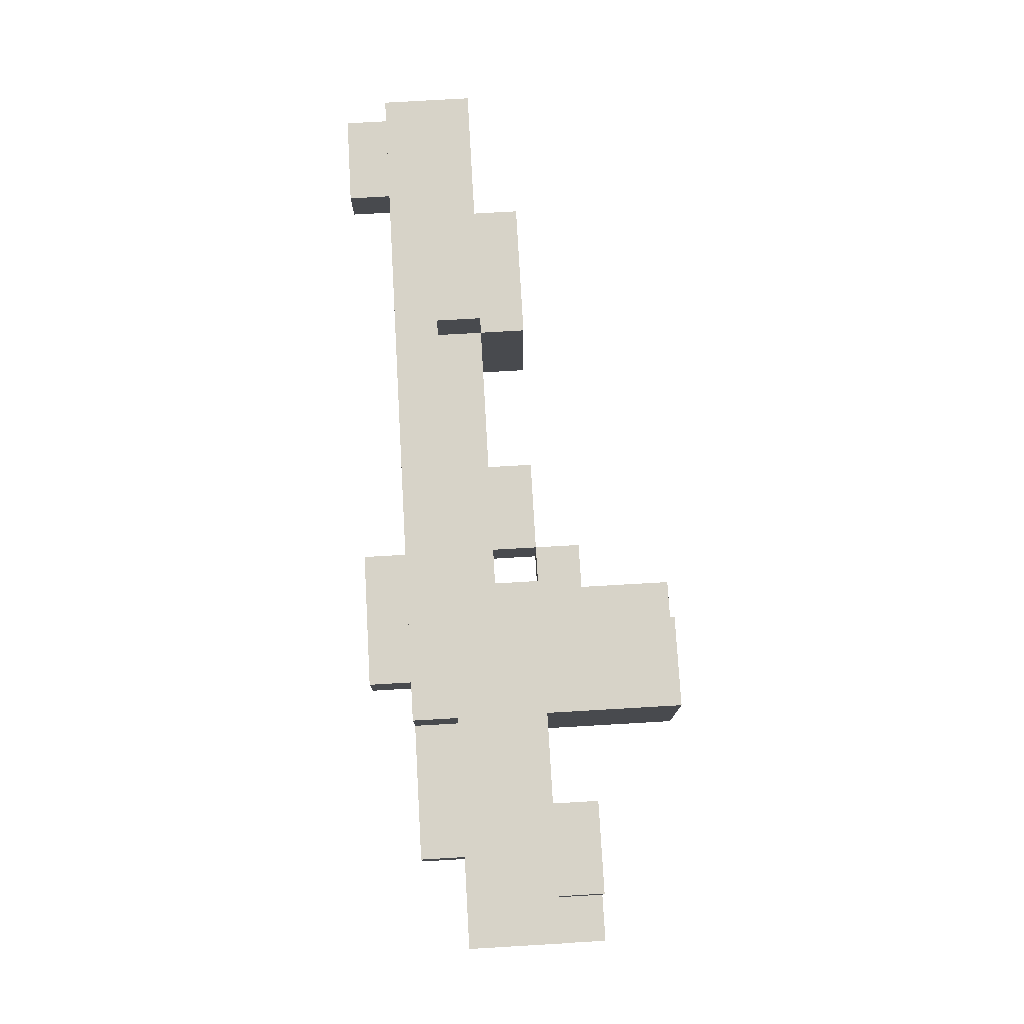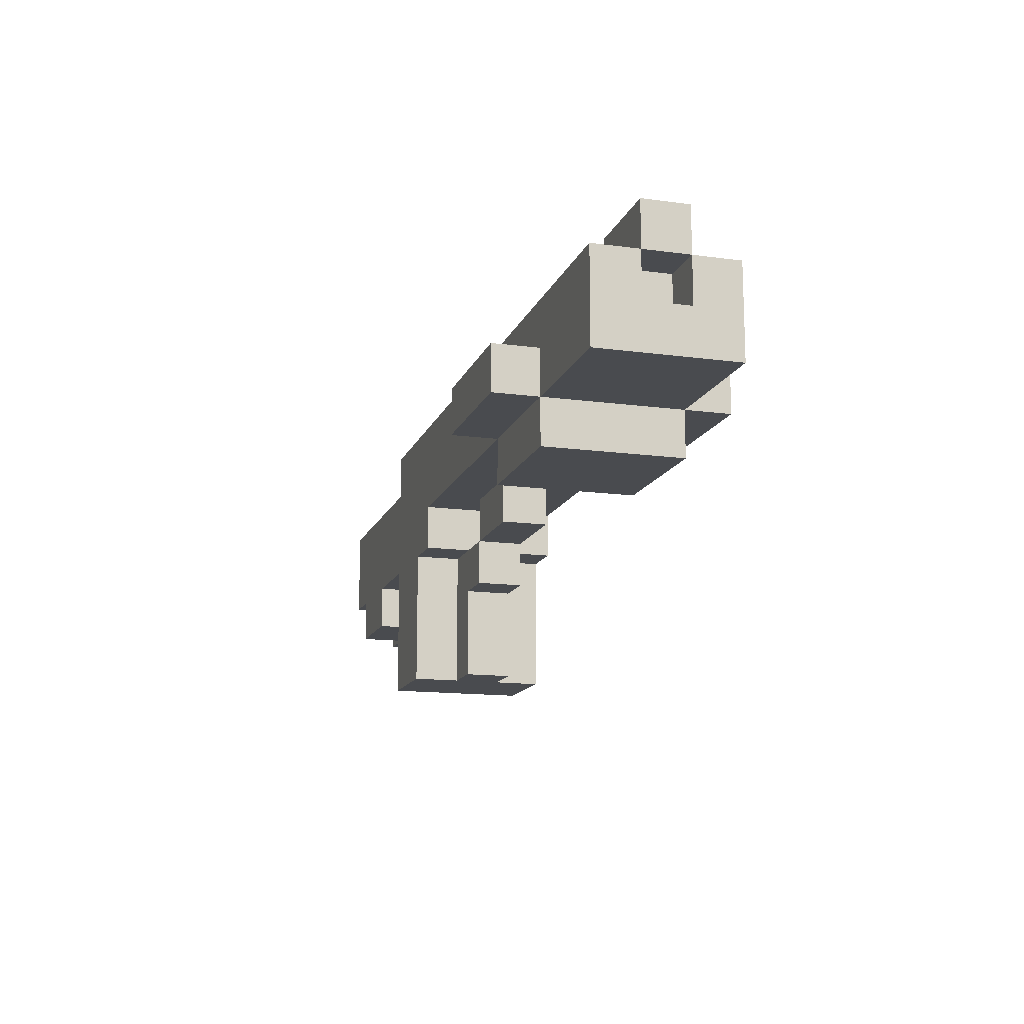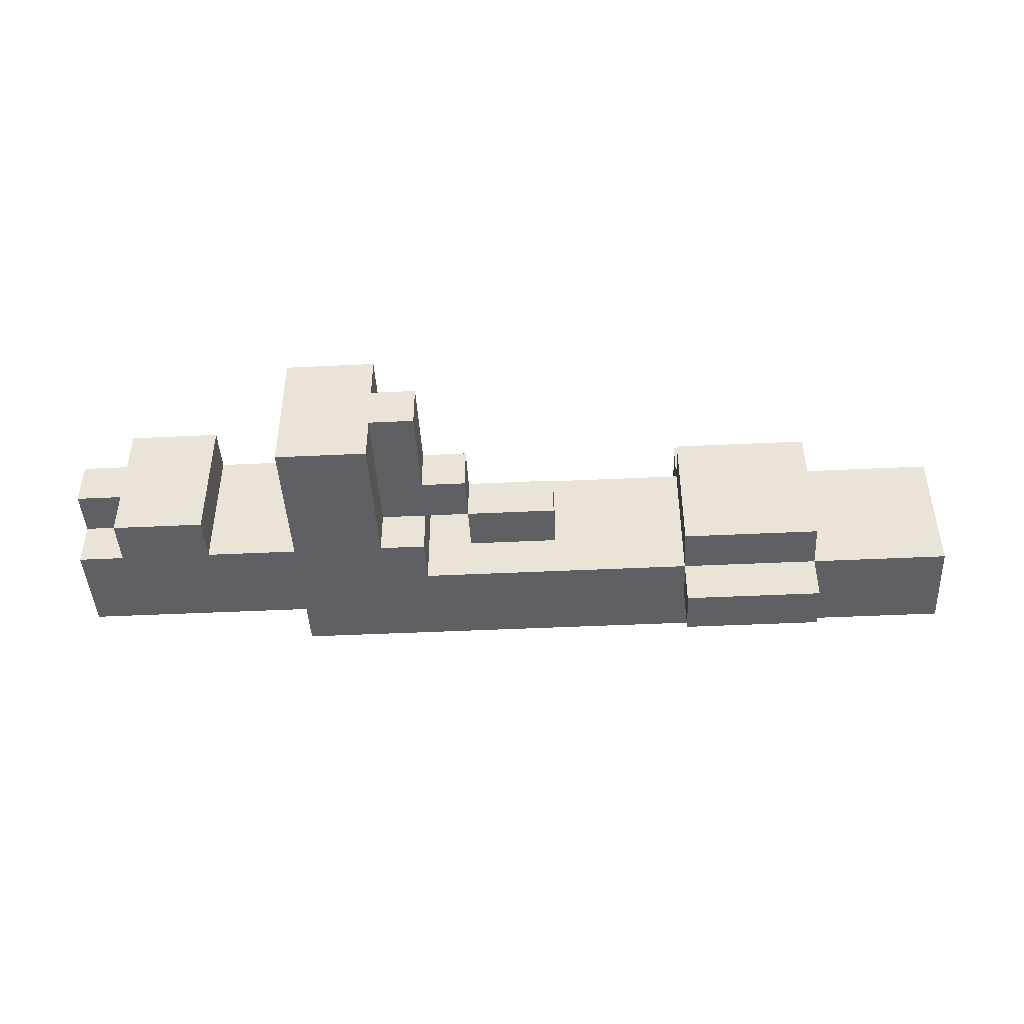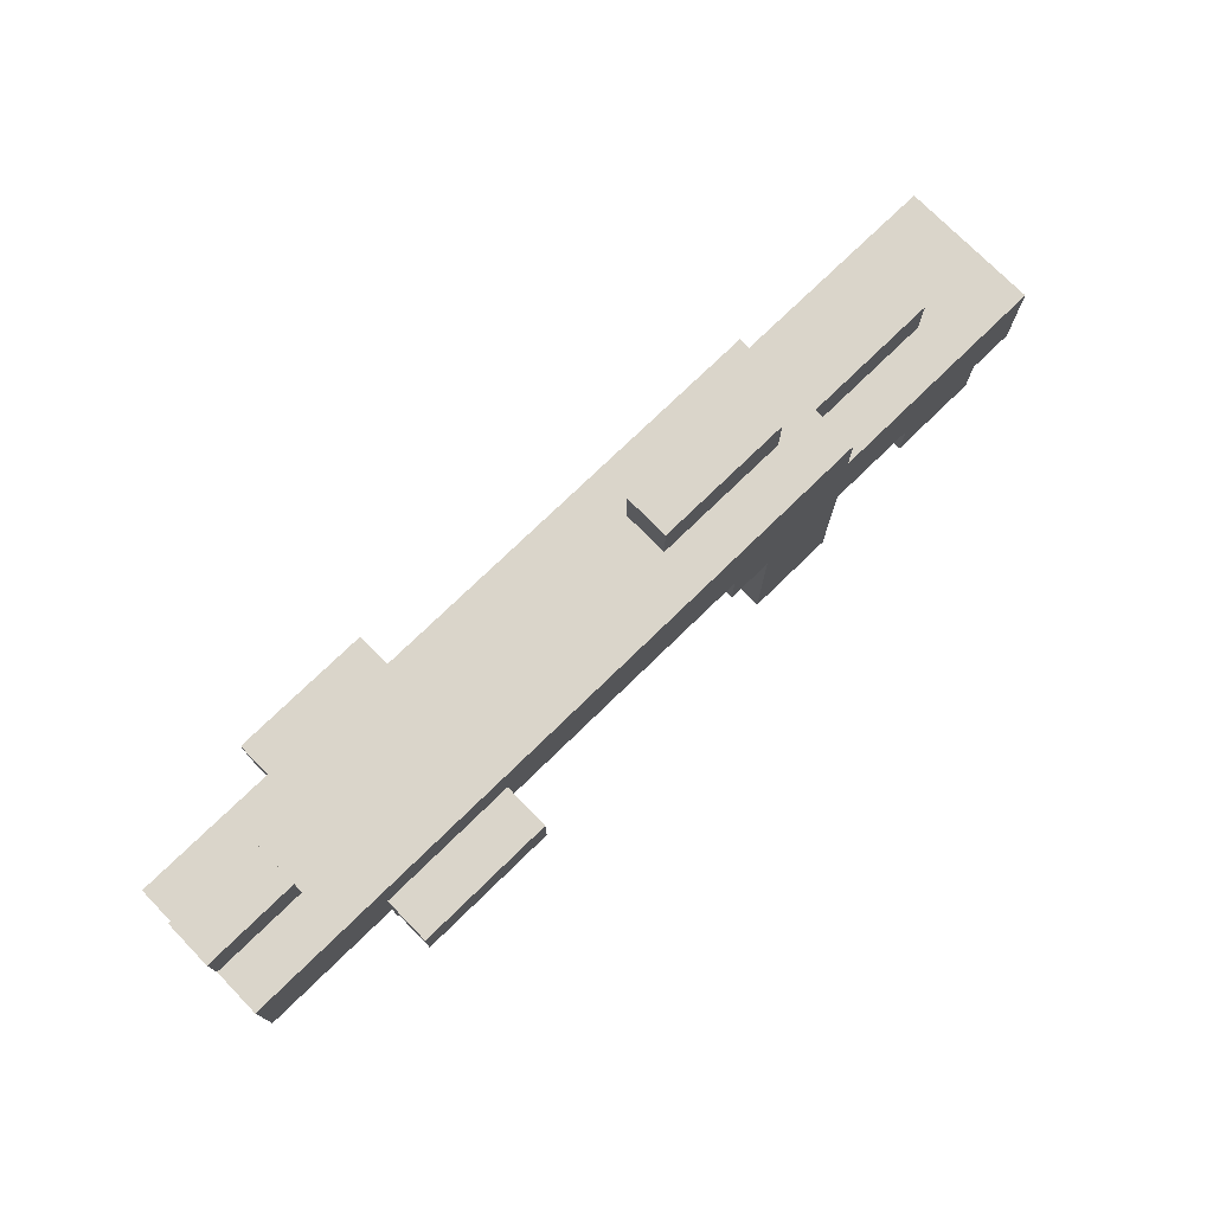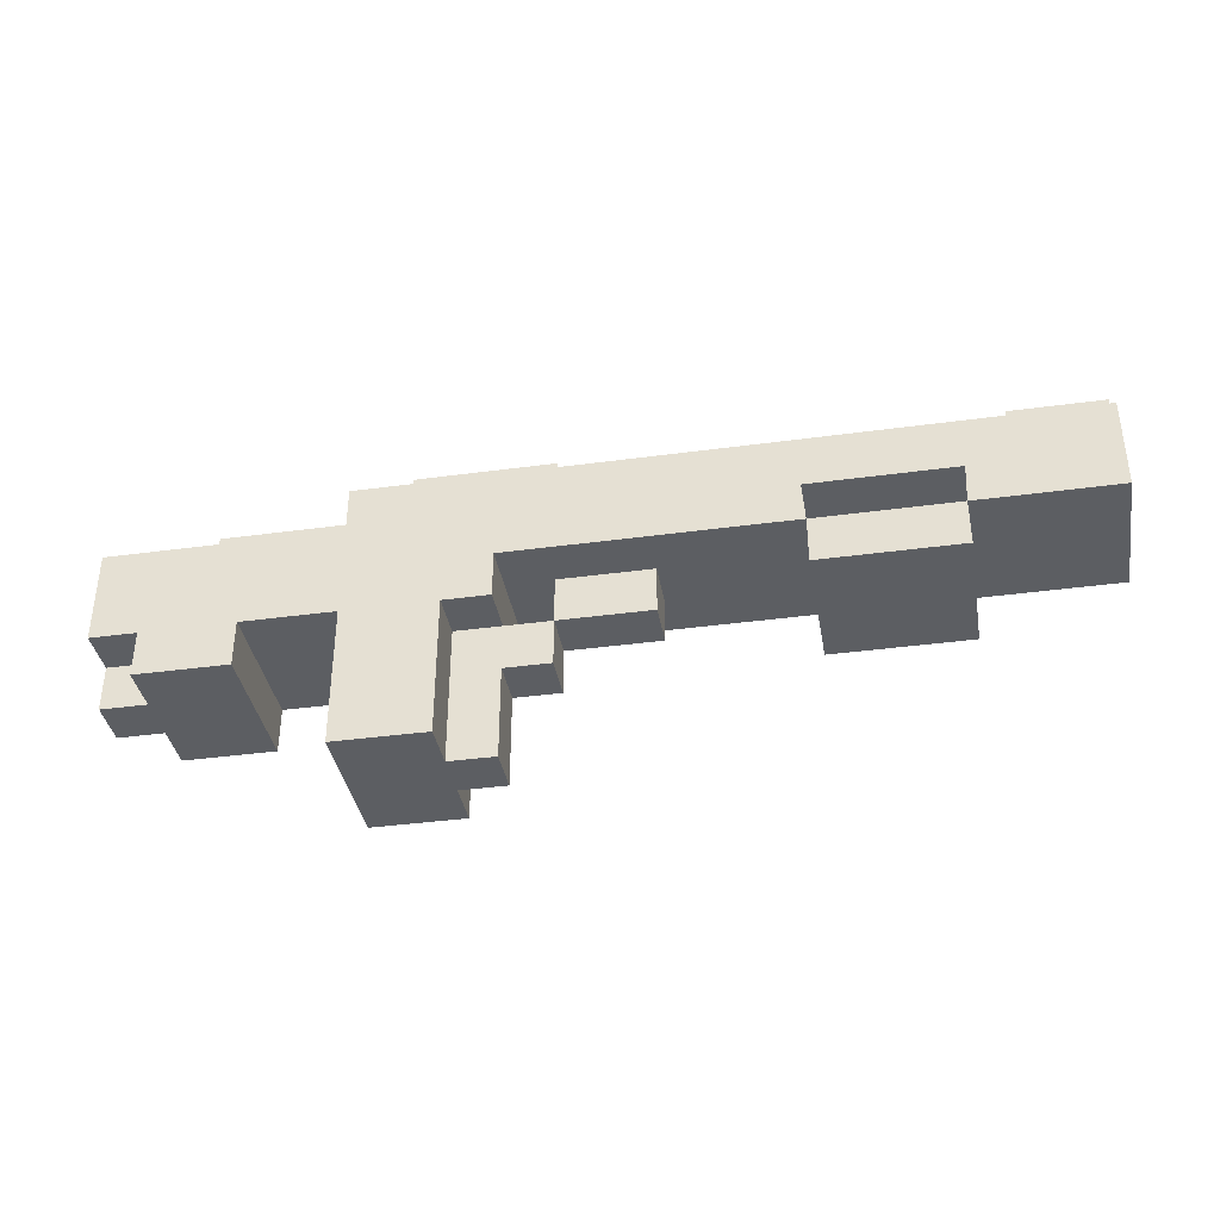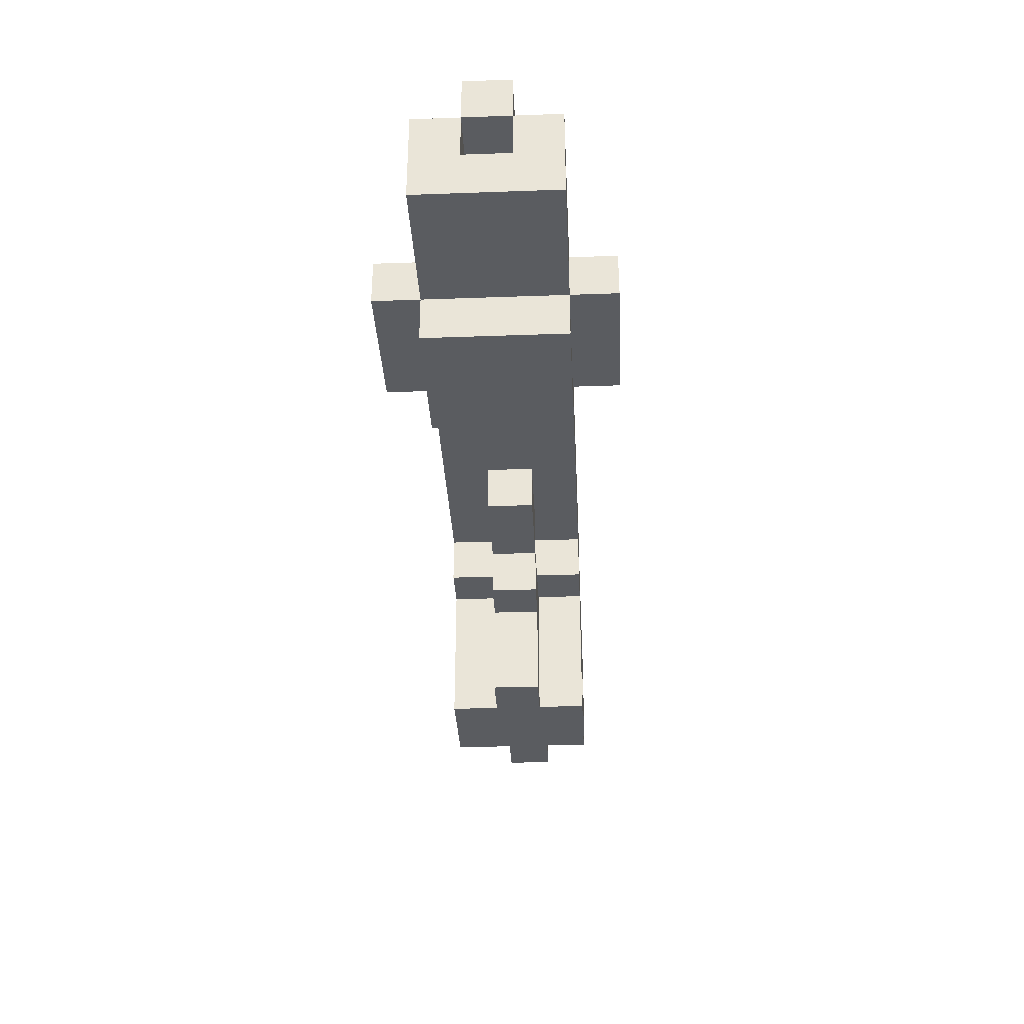
<metadata>
{"format":"obj","ext":"obj","renderer":"f3d","projection":"perspective","resolution":1024,"background":"white","views":[{"elev":76.5,"azim":-93.3,"up":"+Z"},{"elev":-14.2,"azim":73.5,"up":"+Y"},{"elev":-44.7,"azim":3.2,"up":"+Z"},{"elev":74.3,"azim":135.7,"up":"+Y"},{"elev":-37.4,"azim":9.9,"up":"+Y"},{"elev":-33.9,"azim":92.8,"up":"+Y"}]}
</metadata>
<code>
o
v -1 0.5 0.1
v -1 0.5 0
v -1 0.6 0.2
v -1 0.6 0.1
v -1 0.6 0
v -1 0.6 -0.1
v -1 0.7 0.1
v -1 0.7 0
v -1 0.8 0.2
v -1 0.8 -0.1
v -0.9 0.5 0.2
v -0.9 0.5 0.1
v -0.9 0.5 0
v -0.9 0.5 -0.1
v -0.9 0.6 0.2
v -0.9 0.6 0.1
v -0.9 0.6 0
v -0.9 0.6 -0.1
v -0.8 0.8 0.1
v -0.8 0.8 0
v -0.8 0.9 0.1
v -0.8 0.9 0
v -0.5 0.3 0.2
v -0.5 0.3 -0.1
v -0.5 0.4 0.1
v -0.5 0.4 0
v -0.5 0.6 0.2
v -0.5 0.6 0.1
v -0.5 0.6 0
v -0.5 0.6 -0.1
v -0.5 0.8 0.2
v -0.5 0.8 0.1
v -0.5 0.8 0
v -0.5 0.8 -0.1
v -0.5 0.9 0.2
v -0.5 0.9 0.1
v -0.5 0.9 0
v -0.5 0.9 -0.1
v -0.4 0.9 0.1
v -0.4 0.9 0
v -0.4 1 0.1
v -0.4 1 0
v -0.1 0.6 0.1
v -0.1 0.6 0
v -0.1 0.7 0.1
v -0.1 0.7 0
v 0.4 0.6 0.2
v 0.4 0.6 -0.1
v 0.4 0.7 0.3
v 0.4 0.7 0.2
v 0.4 0.7 -0.1
v 0.4 0.7 -0.2
v 0.4 0.8 0.3
v 0.4 0.8 0.2
v 0.4 0.8 -0.1
v 0.4 0.8 -0.2
v 0.8 0.9 0.1
v 0.8 0.9 0
v 0.8 1 0.1
v 0.8 1 0
v -0.7 0.5 0.2
v -0.7 0.5 -0.1
v -0.7 0.6 0.2
v -0.7 0.6 -0.1
v -0.3 0.3 0.2
v -0.3 0.3 0.1
v -0.3 0.3 0
v -0.3 0.3 -0.1
v -0.3 0.6 0.2
v -0.3 0.6 0.1
v -0.3 0.6 0
v -0.3 0.6 -0.1
v -0.2 0.3 0.1
v -0.2 0.3 0
v -0.2 0.5 0.1
v -0.2 0.5 0
v -0.2 0.6 0.2
v -0.2 0.6 0.1
v -0.2 0.6 0
v -0.2 0.6 -0.1
v -0.2 0.7 0.2
v -0.2 0.7 -0.1
v -0.1 0.5 0.1
v -0.1 0.5 0
v -0.1 0.6 0.1
v -0.1 0.6 0
v -0.1 0.9 0.1
v -0.1 0.9 0
v -0.1 1 0.1
v -0.1 1 0
v 0.1 0.6 0.1
v 0.1 0.6 0
v 0.1 0.7 0.1
v 0.1 0.7 0
v 0.7 0.6 0.2
v 0.7 0.6 -0.1
v 0.7 0.7 0.3
v 0.7 0.7 0.2
v 0.7 0.7 -0.1
v 0.7 0.7 -0.2
v 0.7 0.8 0.3
v 0.7 0.8 0.2
v 0.7 0.8 -0.1
v 0.7 0.8 -0.2
v 0.9 0.8 0.1
v 0.9 0.8 0
v 0.9 0.9 0.1
v 0.9 0.9 0
v 1 0.7 0.2
v 1 0.7 -0.1
v 1 0.8 0.1
v 1 0.8 0
v 1 0.9 0.2
v 1 0.9 0.1
v 1 0.9 0
v 1 0.9 -0.1
v 1 1 0.1
v 1 1 0
v 0.4 0.7 0.3
v 0.4 0.8 0.3
v 0.7 0.7 0.3
v 0.7 0.8 0.3
v -1 0.6 0.2
v -1 0.8 0.2
v -0.9 0.5 0.2
v -0.9 0.6 0.2
v -0.7 0.5 0.2
v -0.7 0.6 0.2
v -0.5 0.3 0.2
v -0.5 0.6 0.2
v -0.5 0.8 0.2
v -0.5 0.9 0.2
v -0.3 0.3 0.2
v -0.3 0.6 0.2
v -0.2 0.6 0.2
v -0.2 0.7 0.2
v 0.4 0.6 0.2
v 0.4 0.7 0.2
v 0.4 0.8 0.2
v 0.7 0.6 0.2
v 0.7 0.7 0.2
v 0.7 0.8 0.2
v 1 0.7 0.2
v 1 0.9 0.2
v -1 0.5 0.1
v -1 0.6 0.1
v -0.9 0.5 0.1
v -0.9 0.6 0.1
v -0.8 0.8 0.1
v -0.8 0.9 0.1
v -0.5 0.8 0.1
v -0.5 0.9 0.1
v -0.4 0.9 0.1
v -0.4 1 0.1
v -0.3 0.3 0.1
v -0.3 0.6 0.1
v -0.2 0.3 0.1
v -0.2 0.5 0.1
v -0.2 0.6 0.1
v -0.1 0.5 0.1
v -0.1 0.6 0.1
v -0.1 0.7 0.1
v -0.1 0.9 0.1
v -0.1 1 0.1
v 0.1 0.6 0.1
v 0.1 0.7 0.1
v 0.8 0.9 0.1
v 0.8 1 0.1
v 1 0.9 0.1
v 1 1 0.1
v 0.9 0.8 0
v 0.9 0.9 0
v 1 0.8 0
v 1 0.9 0
v 0.9 0.8 0.1
v 0.9 0.9 0.1
v 1 0.8 0.1
v 1 0.9 0.1
v -1 0.5 0
v -1 0.6 0
v -0.9 0.5 0
v -0.9 0.6 0
v -0.8 0.8 0
v -0.8 0.9 0
v -0.5 0.8 0
v -0.5 0.9 0
v -0.4 0.9 0
v -0.4 1 0
v -0.3 0.3 0
v -0.3 0.6 0
v -0.2 0.3 0
v -0.2 0.5 0
v -0.2 0.6 0
v -0.1 0.5 0
v -0.1 0.6 0
v -0.1 0.7 0
v -0.1 0.9 0
v -0.1 1 0
v 0.1 0.6 0
v 0.1 0.7 0
v 0.8 0.9 0
v 0.8 1 0
v 1 0.9 0
v 1 1 0
v -1 0.6 -0.1
v -1 0.8 -0.1
v -0.9 0.5 -0.1
v -0.9 0.6 -0.1
v -0.7 0.5 -0.1
v -0.7 0.6 -0.1
v -0.5 0.3 -0.1
v -0.5 0.6 -0.1
v -0.5 0.8 -0.1
v -0.5 0.9 -0.1
v -0.3 0.3 -0.1
v -0.3 0.6 -0.1
v -0.2 0.6 -0.1
v -0.2 0.7 -0.1
v 0.4 0.6 -0.1
v 0.4 0.7 -0.1
v 0.4 0.8 -0.1
v 0.7 0.6 -0.1
v 0.7 0.7 -0.1
v 0.7 0.8 -0.1
v 1 0.7 -0.1
v 1 0.9 -0.1
v 0.4 0.7 -0.2
v 0.4 0.8 -0.2
v 0.7 0.7 -0.2
v 0.7 0.8 -0.2
v -0.5 0.3 0.2
v -0.3 0.3 0.2
v -0.3 0.3 0.1
v -0.2 0.3 0.1
v -0.3 0.3 0
v -0.2 0.3 0
v -0.5 0.3 -0.1
v -0.3 0.3 -0.1
v -0.9 0.5 0.2
v -0.7 0.5 0.2
v -1 0.5 0.1
v -0.9 0.5 0.1
v -0.2 0.5 0.1
v -0.1 0.5 0.1
v -1 0.5 0
v -0.9 0.5 0
v -0.2 0.5 0
v -0.1 0.5 0
v -0.9 0.5 -0.1
v -0.7 0.5 -0.1
v -1 0.6 0.2
v -0.9 0.6 0.2
v -0.7 0.6 0.2
v -0.5 0.6 0.2
v -0.3 0.6 0.2
v -0.2 0.6 0.2
v 0.4 0.6 0.2
v 0.7 0.6 0.2
v -1 0.6 0.1
v -0.9 0.6 0.1
v -0.5 0.6 0.1
v -0.3 0.6 0.1
v -0.2 0.6 0.1
v -0.1 0.6 0.1
v 0.1 0.6 0.1
v -1 0.6 0
v -0.9 0.6 0
v -0.5 0.6 0
v -0.3 0.6 0
v -0.2 0.6 0
v -0.1 0.6 0
v 0.1 0.6 0
v -1 0.6 -0.1
v -0.9 0.6 -0.1
v -0.7 0.6 -0.1
v -0.5 0.6 -0.1
v -0.3 0.6 -0.1
v -0.2 0.6 -0.1
v 0.4 0.6 -0.1
v 0.7 0.6 -0.1
v 0.4 0.7 0.3
v 0.7 0.7 0.3
v -0.2 0.7 0.2
v 0.4 0.7 0.2
v 0.7 0.7 0.2
v 1 0.7 0.2
v -0.1 0.7 0.1
v 0.1 0.7 0.1
v -0.1 0.7 0
v 0.1 0.7 0
v -0.2 0.7 -0.1
v 0.4 0.7 -0.1
v 0.7 0.7 -0.1
v 1 0.7 -0.1
v 0.4 0.7 -0.2
v 0.7 0.7 -0.2
v 0.9 0.9 0.1
v 1 0.9 0.1
v 0.9 0.9 0
v 1 0.9 0
v -0.2 0.6 0.1
v -0.1 0.6 0.1
v -0.2 0.6 0
v -0.1 0.6 0
v 0.4 0.8 0.3
v 0.7 0.8 0.3
v -1 0.8 0.2
v -0.5 0.8 0.2
v 0.4 0.8 0.2
v 0.7 0.8 0.2
v -0.8 0.8 0.1
v -0.5 0.8 0.1
v 0.9 0.8 0.1
v 1 0.8 0.1
v -0.8 0.8 0
v -0.5 0.8 0
v 0.9 0.8 0
v 1 0.8 0
v -1 0.8 -0.1
v -0.5 0.8 -0.1
v 0.4 0.8 -0.1
v 0.7 0.8 -0.1
v 0.4 0.8 -0.2
v 0.7 0.8 -0.2
v -0.5 0.9 0.2
v 1 0.9 0.2
v -0.8 0.9 0.1
v -0.5 0.9 0.1
v -0.4 0.9 0.1
v -0.1 0.9 0.1
v 0.8 0.9 0.1
v 1 0.9 0.1
v -0.8 0.9 0
v -0.5 0.9 0
v -0.4 0.9 0
v -0.1 0.9 0
v 0.8 0.9 0
v 1 0.9 0
v -0.5 0.9 -0.1
v 1 0.9 -0.1
v -0.4 1 0.1
v -0.1 1 0.1
v 0.8 1 0.1
v 1 1 0.1
v -0.4 1 0
v -0.1 1 0
v 0.8 1 0
v 1 1 0
f 4 2 1
f 5 2 4
f 7 4 3
f 7 5 4
f 8 6 5
f 8 5 7
f 9 7 3
f 9 8 7
f 10 6 8
f 10 8 9
f 15 12 11
f 16 12 15
f 17 14 13
f 18 14 17
f 21 20 19
f 22 20 21
f 25 24 23
f 26 24 25
f 27 25 23
f 28 26 25
f 28 25 27
f 29 24 26
f 29 26 28
f 30 24 29
f 35 32 31
f 36 32 35
f 37 34 33
f 38 34 37
f 41 40 39
f 42 40 41
f 45 44 43
f 46 44 45
f 50 48 47
f 51 48 50
f 53 50 49
f 54 50 53
f 55 52 51
f 56 52 55
f 59 58 57
f 60 58 59
f 61 62 63
f 63 62 64
f 65 66 69
f 69 66 70
f 67 68 71
f 71 68 72
f 73 74 75
f 75 74 76
f 78 79 81
f 79 80 81
f 77 78 81
f 81 80 82
f 83 84 85
f 85 84 86
f 87 88 89
f 89 88 90
f 91 92 93
f 93 92 94
f 95 96 98
f 98 96 99
f 97 98 101
f 101 98 102
f 99 100 103
f 103 100 104
f 105 106 107
f 107 106 108
f 109 110 111
f 111 110 112
f 109 111 113
f 113 111 114
f 112 110 115
f 115 110 116
f 114 115 117
f 117 115 118
f 121 120 119
f 122 120 121
f 126 124 123
f 127 126 125
f 128 124 126
f 128 126 127
f 130 124 128
f 131 124 130
f 133 130 129
f 133 132 131
f 133 131 130
f 134 132 133
f 135 132 134
f 136 132 135
f 138 132 136
f 139 132 138
f 140 138 137
f 141 138 140
f 142 132 139
f 143 142 141
f 144 132 142
f 144 142 143
f 147 146 145
f 148 146 147
f 151 150 149
f 152 150 151
f 157 156 155
f 158 156 157
f 159 156 158
f 160 159 158
f 161 159 160
f 163 154 153
f 164 154 163
f 165 162 161
f 166 162 165
f 169 168 167
f 170 168 169
f 173 172 171
f 174 172 173
f 175 176 177
f 177 176 178
f 179 180 181
f 181 180 182
f 183 184 185
f 185 184 186
f 189 190 191
f 191 190 192
f 192 190 193
f 192 193 194
f 194 193 195
f 187 188 197
f 197 188 198
f 195 196 199
f 199 196 200
f 201 202 203
f 203 202 204
f 205 206 208
f 207 208 209
f 208 206 210
f 209 208 210
f 210 206 212
f 212 206 213
f 211 212 215
f 213 214 215
f 212 213 215
f 215 214 216
f 216 214 217
f 217 214 218
f 218 214 220
f 220 214 221
f 219 220 222
f 222 220 223
f 221 214 224
f 223 224 225
f 224 214 226
f 225 224 226
f 227 228 229
f 229 228 230
f 233 232 231
f 235 233 231
f 235 234 233
f 236 234 235
f 237 235 231
f 238 235 237
f 242 240 239
f 245 242 241
f 246 240 242
f 246 242 245
f 247 244 243
f 248 244 247
f 249 240 246
f 250 240 249
f 259 252 251
f 260 252 259
f 261 254 253
f 262 256 255
f 263 256 262
f 268 261 253
f 271 265 264
f 272 265 271
f 273 267 266
f 274 267 273
f 275 268 253
f 276 268 275
f 277 270 269
f 278 270 277
f 279 258 257
f 280 258 279
f 284 282 281
f 285 282 284
f 287 284 283
f 288 284 287
f 289 287 283
f 290 284 288
f 291 289 283
f 291 290 289
f 292 284 290
f 292 290 291
f 293 286 285
f 294 286 293
f 295 293 292
f 296 293 295
f 299 298 297
f 300 298 299
f 301 302 303
f 303 302 304
f 305 306 309
f 309 306 310
f 307 308 311
f 311 308 312
f 307 311 315
f 313 314 317
f 317 314 318
f 315 316 319
f 307 315 319
f 319 316 320
f 321 322 323
f 323 322 324
f 325 326 328
f 328 326 329
f 329 326 330
f 330 326 331
f 331 326 332
f 327 328 333
f 328 329 334
f 333 328 334
f 334 329 335
f 330 331 336
f 336 331 337
f 334 335 339
f 337 338 339
f 336 337 339
f 335 336 339
f 339 338 340
f 341 342 345
f 345 342 346
f 343 344 347
f 347 344 348

</code>
